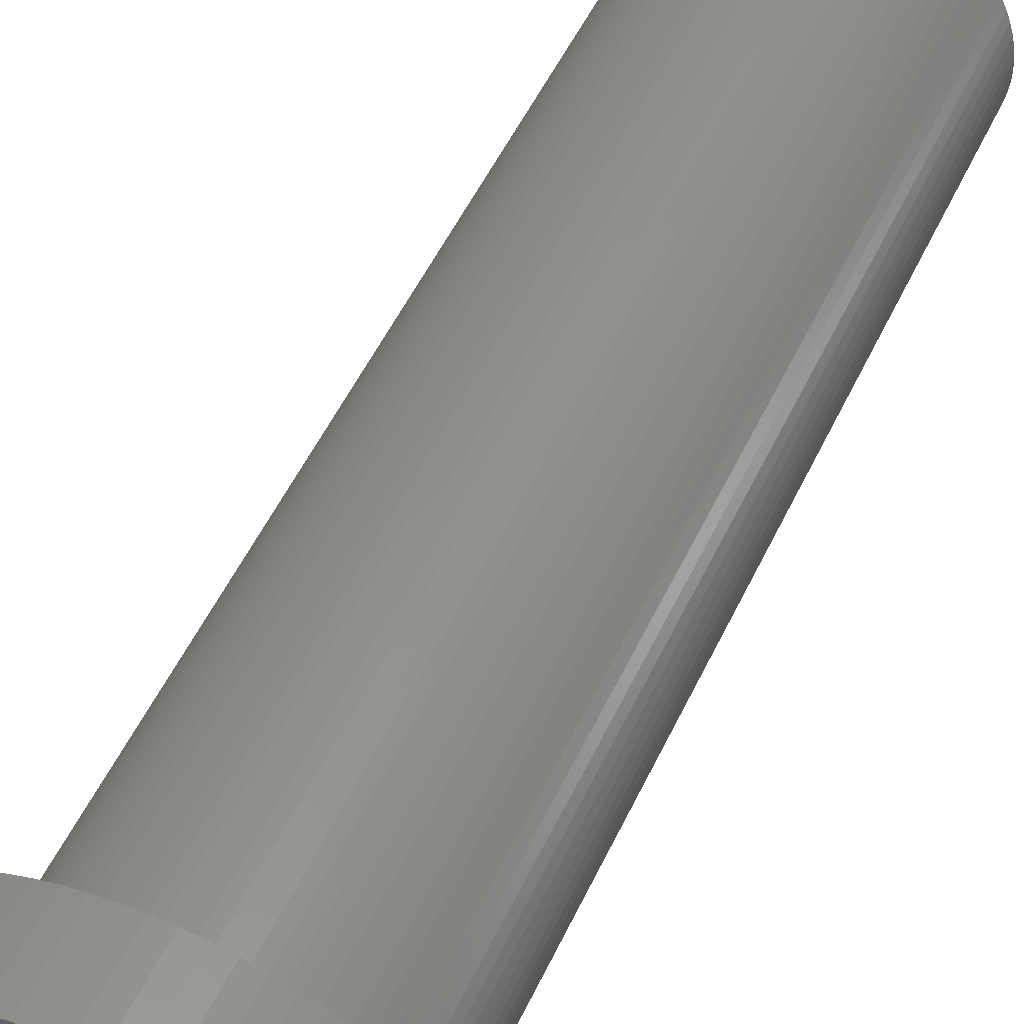
<metadata>
{"format":"stl","ext":"stl","renderer":"f3d","projection":"perspective","resolution":1024,"background":"white","views":[{"elev":51.6,"azim":-155.4,"up":"+Y"}]}
</metadata>
<code>
# stl→obj: 439 verts, 878 faces
v 4.862 -1.167 19
v 4.938 -0.7822 -16
v 4.938 -0.7822 19
v 4.862 -1.167 -16
v -4.985 -0.3923 -16
v -5 0 19
v -5 0 -16
v -4.985 -0.3923 19
v -0.3923 -4.985 19
v 0 -5 -12.5
v 0 -5 19
v -0.3923 -4.985 -16
v 0 -5 -16
v -0.3923 4.985 -16
v -0.7822 4.938 19
v -0.3923 4.985 19
v -0.7822 4.938 -16
v -3.247 3.802 -16
v -3.536 3.536 19
v -3.247 3.802 19
v -3.536 3.536 -16
v 1.913 -4.619 -16
v 2.27 -4.455 19
v 1.913 -4.619 19
v 2.27 -4.455 -16
v 3.75 0 19
v 5 0 19
v 4.985 0.3923 19
v 3.738 0.2942 19
v 4.938 0.7822 19
v 4.985 -0.3923 19
v 3.704 0.5866 19
v 4.862 1.167 19
v 3.738 -0.2942 19
v 3.646 0.8754 19
v 4.755 1.545 19
v 3.566 1.159 19
v 4.619 1.913 19
v 3.704 -0.5866 19
v 3.465 1.435 19
v 4.455 2.27 19
v 3.341 1.702 19
v 4.263 2.612 19
v 3.646 -0.8754 19
v 3.197 1.959 19
v 4.045 2.939 19
v 4.755 -1.545 19
v 3.034 2.204 19
v 3.802 3.247 19
v 3.566 -1.159 19
v 4.619 -1.913 19
v 2.852 2.435 19
v 3.536 3.536 19
v 2.652 2.652 19
v 3.247 3.802 19
v 2.435 2.852 19
v 2.939 4.045 19
v 2.204 3.034 19
v 2.612 4.263 19
v 1.959 3.197 19
v 2.27 4.455 19
v 1.702 3.341 19
v 1.913 4.619 19
v 1.435 3.465 19
v 1.545 4.755 19
v 1.159 3.566 19
v 1.167 4.862 19
v 0.8754 3.646 19
v 0.7822 4.938 19
v 0.5866 3.704 19
v 0.3923 4.985 19
v 0.2942 3.738 19
v 0 5 19
v 0 3.75 19
v -0.2942 3.738 19
v -0.5866 3.704 19
v -0.8754 3.646 19
v -1.167 4.862 19
v -1.159 3.566 19
v -1.545 4.755 19
v -1.435 3.465 19
v -1.913 4.619 19
v -1.702 3.341 19
v -2.27 4.455 19
v -1.959 3.197 19
v -2.612 4.263 19
v -2.204 3.034 19
v -2.939 4.045 19
v -2.435 2.852 19
v -2.652 2.652 19
v -2.852 2.435 19
v -3.802 3.247 19
v -3.034 2.204 19
v -4.045 2.939 19
v -3.197 1.959 19
v -4.263 2.612 19
v -3.341 1.702 19
v -4.455 2.27 19
v -3.465 1.435 19
v -4.619 1.913 19
v -3.566 1.159 19
v 3.465 -1.435 19
v 4.455 -2.27 19
v 3.341 -1.702 19
v 4.263 -2.612 19
v 3.197 -1.959 19
v 4.045 -2.939 19
v 3.034 -2.204 19
v 3.802 -3.247 19
v 2.852 -2.435 19
v 3.536 -3.536 19
v 2.652 -2.652 19
v 3.247 -3.802 19
v 2.435 -2.852 19
v 2.939 -4.045 19
v 2.204 -3.034 19
v 2.612 -4.263 19
v 1.959 -3.197 19
v 1.702 -3.341 19
v 1.435 -3.465 19
v 1.545 -4.755 19
v 1.159 -3.566 19
v 1.167 -4.862 19
v 0.8754 -3.646 19
v 0.7822 -4.938 19
v 0.5866 -3.704 19
v 0.3923 -4.985 19
v 0.2942 -3.738 19
v 0 -3.75 19
v -0.2942 -3.738 19
v -0.5866 -3.704 19
v -0.7822 -4.938 19
v -0.8754 -3.646 19
v -1.167 -4.862 19
v -1.159 -3.566 19
v -1.545 -4.755 19
v -1.435 -3.465 19
v -1.913 -4.619 19
v -1.702 -3.341 19
v -2.27 -4.455 19
v -1.959 -3.197 19
v -2.612 -4.263 19
v -2.204 -3.034 19
v -2.939 -4.045 19
v -2.435 -2.852 19
v -3.247 -3.802 19
v -2.652 -2.652 19
v -3.536 -3.536 19
v -2.852 -2.435 19
v -3.802 -3.247 19
v -3.034 -2.204 19
v -4.045 -2.939 19
v -3.197 -1.959 19
v -4.263 -2.612 19
v -3.341 -1.702 19
v -4.455 -2.27 19
v -3.465 -1.435 19
v -4.619 -1.913 19
v -3.566 -1.159 19
v -4.755 -1.545 19
v -3.646 -0.8754 19
v -4.862 -1.167 19
v -3.704 -0.5866 19
v -4.938 -0.7822 19
v -3.738 -0.2942 19
v -3.75 0 19
v -4.755 1.545 19
v -3.646 0.8754 19
v -4.862 1.167 19
v -3.704 0.5866 19
v -4.938 0.7822 19
v -3.738 0.2942 19
v -4.985 0.3923 19
v -1.545 4.755 -16
v -1.913 4.619 -16
v 4.755 1.545 -16
v 4.862 1.167 -16
v 2.612 4.263 -16
v 2.27 4.455 -16
v 5 0 -16
v 4.985 -0.3923 -16
v -1.167 4.862 -16
v 0.3923 -4.985 -16
v 0.7822 -4.938 -16
v -3.802 -3.247 -16
v -4.045 -2.939 -16
v 4.619 -1.913 -16
v 4.455 -2.27 -16
v -2.27 4.455 -16
v 4.938 0.7822 -16
v 4.985 0.3923 -16
v -2.612 4.263 -16
v -2.939 4.045 -16
v -3.536 -3.536 -16
v -3.247 -3.802 -16
v 2.612 -4.263 -16
v -1.545 -4.755 -16
v -1.167 -4.862 -16
v -2.939 -4.045 -16
v 3.247 -3.802 -16
v 3.536 -3.536 -16
v -2.27 -4.455 -16
v -1.913 -4.619 -16
v -4.985 0.3923 -16
v -4.938 0.7822 -16
v -4.263 -2.612 -16
v -4.455 -2.27 -16
v 3.536 3.536 -16
v 3.247 3.802 -16
v -4.619 -1.913 -16
v 1.167 -4.862 -16
v -4.938 -0.7822 -16
v 4.263 -2.612 -16
v 3.802 -3.247 -16
v 1.545 -4.755 -16
v 1.167 4.862 -16
v 0.7822 4.938 -16
v -4.755 -1.545 -16
v 4.455 2.27 -16
v 4.619 1.913 -16
v 3.802 3.247 -16
v 4.045 2.939 -16
v 1.913 4.619 -16
v 2.939 4.045 -16
v 4.263 2.612 -16
v 4.755 -1.545 -16
v 0.3923 4.985 -16
v 0 5 -16
v -4.862 -1.167 -16
v -4.755 1.545 -16
v -4.619 1.913 -16
v -2.612 -4.263 -16
v -4.455 2.27 -16
v -3.802 3.247 -16
v 4.045 -2.939 -16
v -0.7822 -4.938 -16
v 1.545 4.755 -16
v -4.263 2.612 -16
v -4.045 2.939 -16
v -4.862 1.167 -16
v 2.939 -4.045 -16
v 3.75 0 -19
v 8 0 -19
v 7.975 -0.6277 -19
v 3.738 -0.2942 -19
v 7.902 -1.251 -19
v 7.975 0.6277 -19
v 3.704 -0.5866 -19
v 7.779 -1.868 -19
v 3.738 0.2942 -19
v 3.646 -0.8754 -19
v 7.608 -2.472 -19
v 7.902 1.251 -19
v 3.566 -1.159 -19
v 7.391 -3.061 -19
v 3.704 0.5866 -19
v 3.465 -1.435 -19
v 7.128 -3.632 -19
v 7.779 1.868 -19
v 3.341 -1.702 -19
v 6.821 -4.18 -19
v 3.646 0.8754 -19
v 3.197 -1.959 -19
v 6.472 -4.702 -19
v 7.608 2.472 -19
v 3.034 -2.204 -19
v 6.237 -5 -19
v 3.566 1.159 -19
v 7.391 3.061 -19
v 3.465 1.435 -19
v 7.128 3.632 -19
v 3.341 1.702 -19
v 3.197 1.959 -19
v 6.821 4.18 -19
v 2.852 -2.435 -19
v 2.652 -2.652 -19
v 2.435 -2.852 -19
v 2.204 -3.034 -19
v 1.959 -3.197 -19
v 1.702 -3.341 -19
v 1.435 -3.465 -19
v 1.159 -3.566 -19
v 0.8754 -3.646 -19
v 0.5866 -3.704 -19
v 0.2942 -3.738 -19
v 0 -3.75 -19
v -6.237 -5 -19
v -0.2942 -3.738 -19
v -8 0 -19
v -3.75 0 -19
v -3.738 -0.2942 -19
v -4.702 6.472 -19
v -4.18 6.821 -19
v -7.975 -0.6277 -19
v -3.704 -0.5866 -19
v -5.196 6.083 -19
v -7.902 -1.251 -19
v -3.646 -0.8754 -19
v -5.657 5.657 -19
v -7.779 -1.868 -19
v -3.566 -1.159 -19
v -6.083 5.196 -19
v -7.608 -2.472 -19
v -3.465 -1.435 -19
v -0.5866 -3.704 -19
v -0.8754 -3.646 -19
v -1.159 -3.566 -19
v -1.435 -3.465 -19
v -1.702 -3.341 -19
v -1.959 -3.197 -19
v -2.204 -3.034 -19
v -2.435 -2.852 -19
v -2.652 -2.652 -19
v -2.852 -2.435 -19
v -3.034 -2.204 -19
v -6.472 -4.702 -19
v -3.197 -1.959 -19
v -6.821 -4.18 -19
v -3.341 -1.702 -19
v -7.128 -3.632 -19
v -6.472 4.702 -19
v -6.821 4.18 -19
v -7.391 -3.061 -19
v -7.128 3.632 -19
v -7.391 3.061 -19
v -7.608 2.472 -19
v -7.779 1.868 -19
v -7.902 1.251 -19
v -7.975 0.6277 -19
v 6.472 4.702 -19
v 3.034 2.204 -19
v 6.083 5.196 -19
v 2.852 2.435 -19
v 5.657 5.657 -19
v 2.652 2.652 -19
v 5.196 6.083 -19
v 2.435 2.852 -19
v 4.702 6.472 -19
v 2.204 3.034 -19
v 4.18 6.821 -19
v 1.959 3.197 -19
v 3.632 7.128 -19
v 1.702 3.341 -19
v 3.061 7.391 -19
v 1.435 3.465 -19
v 2.472 7.608 -19
v 1.159 3.566 -19
v 1.868 7.779 -19
v 0.8754 3.646 -19
v 1.251 7.902 -19
v 0.5866 3.704 -19
v 0.6277 7.975 -19
v 0.2942 3.738 -19
v 0 3.75 -19
v 0 8 -19
v -0.2942 3.738 -19
v -0.6277 7.975 -19
v -0.5866 3.704 -19
v -1.251 7.902 -19
v -0.8754 3.646 -19
v -1.868 7.779 -19
v -1.159 3.566 -19
v -2.472 7.608 -19
v -1.435 3.465 -19
v -3.061 7.391 -19
v -1.702 3.341 -19
v -3.632 7.128 -19
v -1.959 3.197 -19
v -2.204 3.034 -19
v -2.435 2.852 -19
v -2.652 2.652 -19
v -2.852 2.435 -19
v -3.034 2.204 -19
v -3.197 1.959 -19
v -3.341 1.702 -19
v -3.465 1.435 -19
v -3.566 1.159 -19
v -3.646 0.8754 -19
v -3.704 0.5866 -19
v -3.738 0.2942 -19
v 7.779 -1.868 -16
v 7.902 -1.251 -16
v 6.472 4.702 -16
v 6.083 5.196 -16
v 2.472 7.608 -16
v 3.061 7.391 -16
v -7.902 -1.251 -16
v -7.779 -1.868 -16
v 0.6277 7.975 -16
v 1.251 7.902 -16
v -3.632 7.128 -16
v -3.061 7.391 -16
v -7.128 3.632 -16
v -7.391 3.061 -16
v 4.702 6.472 -16
v 5.196 6.083 -16
v -2.472 7.608 -16
v -1.868 7.779 -16
v 7.975 -0.6277 -16
v 8 0 -16
v -5.196 6.083 -16
v -4.702 6.472 -16
v 7.975 0.6277 -16
v 7.902 1.251 -16
v -4.18 6.821 -16
v 1.868 7.779 -16
v -6.083 5.196 -16
v -6.472 4.702 -16
v 6.237 -5 -16
v 6.472 -4.702 -16
v 3.632 7.128 -16
v -6.821 -4.18 -16
v -6.472 -4.702 -16
v -6.237 -5 -16
v 6.821 -4.18 -16
v 7.779 1.868 -16
v 7.608 2.472 -16
v -7.975 0.6277 -16
v -8 0 -16
v -7.902 1.251 -16
v -1.251 7.902 -16
v -0.6277 7.975 -16
v -7.608 -2.472 -16
v 4.18 6.821 -16
v -7.975 -0.6277 -16
v 7.128 3.632 -16
v 6.821 4.18 -16
v 7.608 -2.472 -16
v -6.821 4.18 -16
v 7.128 -3.632 -16
v 0 8 -16
v 7.391 3.061 -16
v -5.657 5.657 -16
v -7.779 1.868 -16
v -7.391 -3.061 -16
v -7.128 -3.632 -16
v 5.657 5.657 -16
v 7.391 -3.061 -16
v -7.608 2.472 -16
f 1 2 3
f 2 1 4
f 5 6 7
f 6 5 8
f 9 10 11
f 12 10 9
f 10 12 13
f 14 15 16
f 15 14 17
f 18 19 20
f 19 18 21
f 22 23 24
f 23 22 25
f 26 27 28
f 29 28 30
f 27 26 31
f 32 30 33
f 34 31 26
f 35 33 36
f 31 34 3
f 37 36 38
f 39 3 34
f 40 38 41
f 3 39 1
f 42 41 43
f 44 1 39
f 45 43 46
f 1 44 47
f 48 46 49
f 50 47 44
f 47 50 51
f 28 29 26
f 30 32 29
f 33 35 32
f 36 37 35
f 52 49 53
f 38 40 37
f 41 42 40
f 54 53 55
f 43 45 42
f 46 48 45
f 56 55 57
f 49 52 48
f 53 54 52
f 58 57 59
f 55 56 54
f 60 59 61
f 57 58 56
f 59 60 58
f 62 61 63
f 61 62 60
f 64 63 65
f 63 64 62
f 66 65 67
f 65 66 64
f 67 68 66
f 69 68 67
f 69 70 68
f 71 70 69
f 71 72 70
f 73 72 71
f 73 74 72
f 73 75 74
f 16 75 73
f 16 76 75
f 15 76 16
f 15 77 76
f 78 77 15
f 77 78 79
f 80 79 78
f 79 80 81
f 82 81 80
f 81 82 83
f 84 83 82
f 83 84 85
f 86 85 84
f 85 86 87
f 88 87 86
f 87 88 89
f 20 89 88
f 89 20 90
f 19 90 20
f 90 19 91
f 92 91 19
f 91 92 93
f 94 93 92
f 93 94 95
f 96 95 94
f 95 96 97
f 98 97 96
f 97 98 99
f 99 100 101
f 100 99 98
f 102 51 50
f 51 102 103
f 104 103 102
f 103 104 105
f 106 105 104
f 105 106 107
f 108 107 106
f 107 108 109
f 110 109 108
f 109 110 111
f 112 111 110
f 111 112 113
f 114 113 112
f 113 114 115
f 116 115 114
f 115 116 117
f 118 117 116
f 117 118 23
f 119 23 118
f 23 119 24
f 120 24 119
f 24 120 121
f 122 121 120
f 121 122 123
f 124 123 122
f 124 125 123
f 126 125 124
f 126 127 125
f 128 127 126
f 129 127 128
f 129 11 127
f 130 11 129
f 130 9 11
f 131 9 130
f 131 132 9
f 133 132 131
f 134 133 135
f 133 134 132
f 136 135 137
f 135 136 134
f 138 137 139
f 137 138 136
f 140 139 141
f 142 141 143
f 139 140 138
f 144 143 145
f 141 142 140
f 146 145 147
f 148 147 149
f 143 144 142
f 150 149 151
f 152 151 153
f 145 146 144
f 154 153 155
f 156 155 157
f 147 148 146
f 158 157 159
f 160 159 161
f 162 161 163
f 164 163 165
f 149 150 148
f 8 165 166
f 167 101 100
f 101 167 168
f 151 152 150
f 169 168 167
f 153 154 152
f 168 169 170
f 155 156 154
f 171 170 169
f 157 158 156
f 170 171 172
f 159 160 158
f 173 172 171
f 161 162 160
f 172 173 166
f 163 164 162
f 6 166 173
f 165 8 164
f 166 6 8
f 174 82 80
f 82 174 175
f 33 176 36
f 176 33 177
f 178 61 59
f 61 178 179
f 31 180 27
f 180 31 181
f 182 80 78
f 80 182 174
f 183 125 127
f 125 183 184
f 185 152 186
f 152 185 150
f 103 187 51
f 187 103 188
f 175 84 82
f 84 175 189
f 28 190 30
f 190 28 191
f 192 88 86
f 88 192 193
f 17 78 15
f 78 17 182
f 27 191 28
f 191 27 180
f 194 146 148
f 146 194 195
f 25 117 23
f 117 25 196
f 197 134 136
f 134 197 198
f 195 144 146
f 144 195 199
f 200 111 113
f 111 200 201
f 202 138 140
f 138 202 203
f 7 173 204
f 173 7 6
f 30 177 33
f 177 30 190
f 204 171 205
f 171 204 173
f 10 127 11
f 183 10 13
f 10 183 127
f 206 156 207
f 156 206 154
f 208 55 53
f 55 208 209
f 207 158 210
f 158 207 156
f 3 181 31
f 181 3 2
f 184 123 125
f 123 184 211
f 212 8 5
f 8 212 164
f 105 188 103
f 188 105 213
f 111 214 109
f 214 111 201
f 215 24 121
f 24 215 22
f 216 69 67
f 69 216 217
f 210 160 218
f 160 210 158
f 193 20 88
f 20 193 18
f 38 219 41
f 219 38 220
f 46 221 49
f 221 46 222
f 179 63 61
f 63 179 223
f 224 59 57
f 59 224 178
f 43 222 46
f 222 43 225
f 47 4 1
f 4 47 226
f 217 71 69
f 71 217 227
f 227 73 71
f 73 227 228
f 218 162 229
f 162 218 160
f 36 220 38
f 220 36 176
f 41 225 43
f 225 41 219
f 230 100 231
f 100 230 167
f 203 136 138
f 136 203 197
f 194 150 185
f 150 194 148
f 199 142 144
f 142 199 232
f 228 16 73
f 16 228 14
f 186 154 206
f 154 186 152
f 231 98 233
f 98 231 100
f 234 19 21
f 19 234 92
f 51 226 47
f 226 51 187
f 109 235 107
f 235 109 214
f 198 132 134
f 132 198 236
f 189 86 84
f 86 189 192
f 237 67 65
f 67 237 216
f 236 9 132
f 9 236 12
f 107 213 105
f 213 107 235
f 209 57 55
f 57 209 224
f 232 140 142
f 140 232 202
f 238 94 239
f 94 238 96
f 229 164 212
f 164 229 162
f 223 65 63
f 65 223 237
f 49 208 53
f 208 49 221
f 240 167 230
f 167 240 169
f 196 115 117
f 115 196 241
f 242 243 244
f 245 244 246
f 243 242 247
f 248 246 249
f 250 247 242
f 251 249 252
f 247 250 253
f 254 252 255
f 256 253 250
f 257 255 258
f 253 256 259
f 260 258 261
f 262 259 256
f 263 261 264
f 259 262 265
f 266 264 267
f 268 265 262
f 265 268 269
f 269 270 271
f 272 271 270
f 273 274 272
f 270 269 268
f 244 245 242
f 246 248 245
f 249 251 248
f 252 254 251
f 255 257 254
f 258 260 257
f 261 263 260
f 264 266 263
f 267 275 266
f 267 276 275
f 267 277 276
f 267 278 277
f 267 279 278
f 267 280 279
f 267 281 280
f 267 282 281
f 267 283 282
f 267 284 283
f 267 285 284
f 267 286 285
f 287 286 267
f 286 287 288
f 289 290 291
f 290 292 293
f 294 291 295
f 290 296 292
f 297 295 298
f 290 299 296
f 300 298 301
f 290 302 299
f 303 301 304
f 288 287 305
f 287 306 305
f 287 307 306
f 287 308 307
f 287 309 308
f 287 310 309
f 287 311 310
f 287 312 311
f 287 313 312
f 287 314 313
f 287 315 314
f 316 315 287
f 315 316 317
f 318 317 316
f 317 318 319
f 320 319 318
f 290 321 302
f 319 320 304
f 290 322 321
f 323 304 320
f 290 324 322
f 303 304 323
f 290 325 324
f 301 303 300
f 290 326 325
f 298 300 297
f 290 327 326
f 295 297 294
f 290 328 327
f 291 294 289
f 290 329 328
f 290 289 329
f 271 272 274
f 274 273 330
f 331 330 273
f 330 331 332
f 333 332 331
f 332 333 334
f 335 334 333
f 334 335 336
f 337 336 335
f 336 337 338
f 339 338 337
f 338 339 340
f 341 340 339
f 340 341 342
f 343 342 341
f 342 343 344
f 345 344 343
f 344 345 346
f 347 346 345
f 346 347 348
f 349 348 347
f 348 349 350
f 351 350 349
f 350 351 352
f 353 352 351
f 354 352 353
f 354 355 352
f 356 355 354
f 357 356 358
f 356 357 355
f 359 358 360
f 361 360 362
f 358 359 357
f 363 362 364
f 365 364 366
f 360 361 359
f 367 366 368
f 293 368 369
f 293 369 370
f 362 363 361
f 293 370 371
f 293 371 372
f 293 372 373
f 364 365 363
f 293 373 374
f 293 374 375
f 293 375 376
f 293 376 377
f 366 367 365
f 293 377 378
f 293 378 379
f 293 379 380
f 293 380 290
f 368 293 367
f 211 121 123
f 121 211 215
f 239 92 234
f 92 239 94
f 233 96 238
f 96 233 98
f 241 113 115
f 113 241 200
f 205 169 240
f 169 205 171
f 381 246 382
f 246 381 249
f 383 332 384
f 332 383 330
f 344 385 386
f 385 344 346
f 300 387 297
f 387 300 388
f 350 389 390
f 389 350 352
f 365 391 392
f 391 365 367
f 325 393 324
f 393 325 394
f 336 395 396
f 395 336 338
f 361 397 398
f 397 361 363
f 399 243 400
f 243 399 244
f 292 401 402
f 401 292 296
f 403 253 404
f 253 403 247
f 367 405 391
f 405 367 293
f 400 247 403
f 247 400 243
f 346 406 385
f 406 346 348
f 321 407 302
f 407 321 408
f 409 264 410
f 264 409 267
f 342 386 411
f 386 342 344
f 316 412 318
f 412 316 413
f 287 413 316
f 413 287 414
f 410 261 415
f 261 410 264
f 404 259 416
f 259 404 253
f 416 265 417
f 265 416 259
f 289 418 329
f 418 289 419
f 382 244 399
f 244 382 246
f 363 392 397
f 392 363 365
f 329 420 328
f 420 329 418
f 357 421 422
f 421 357 359
f 348 390 406
f 390 348 350
f 303 388 300
f 388 303 423
f 338 424 395
f 424 338 340
f 297 425 294
f 425 297 387
f 426 274 427
f 274 426 271
f 340 411 424
f 411 340 342
f 294 419 289
f 419 294 425
f 359 398 421
f 398 359 361
f 428 249 381
f 249 428 252
f 324 429 322
f 429 324 393
f 415 258 430
f 258 415 261
f 352 431 389
f 431 352 355
f 432 271 426
f 271 432 269
f 427 330 383
f 330 427 274
f 296 433 401
f 433 296 299
f 328 434 327
f 434 328 420
f 355 422 431
f 422 355 357
f 320 435 323
f 435 320 436
f 323 423 303
f 423 323 435
f 334 396 437
f 396 334 336
f 438 252 428
f 252 438 255
f 302 433 299
f 433 302 407
f 327 439 326
f 439 327 434
f 430 255 438
f 255 430 258
f 417 269 432
f 269 417 265
f 326 394 325
f 394 326 439
f 293 402 405
f 402 293 292
f 384 334 437
f 334 384 332
f 322 408 321
f 408 322 429
f 318 436 320
f 436 318 412
f 403 191 180
f 437 190 191
f 437 177 190
f 437 176 177
f 209 396 395
f 437 220 176
f 437 219 220
f 437 225 219
f 224 395 424
f 437 222 225
f 437 221 222
f 178 424 411
f 437 208 221
f 396 209 208
f 179 411 386
f 395 224 209
f 424 178 224
f 223 386 385
f 411 179 178
f 386 223 179
f 237 385 406
f 385 237 223
f 216 406 390
f 406 216 237
f 390 217 216
f 389 217 390
f 389 227 217
f 431 227 389
f 431 228 227
f 431 14 228
f 422 14 431
f 422 17 14
f 421 17 422
f 17 421 182
f 398 182 421
f 182 398 174
f 397 174 398
f 174 397 175
f 392 175 397
f 175 392 189
f 391 189 392
f 189 391 192
f 405 192 391
f 192 405 193
f 402 193 405
f 193 402 18
f 401 18 402
f 18 401 21
f 433 21 401
f 21 433 234
f 407 234 433
f 234 407 239
f 408 239 407
f 239 408 238
f 429 238 408
f 238 429 233
f 233 393 231
f 393 233 429
f 180 400 403
f 191 403 404
f 400 180 399
f 191 404 416
f 181 399 180
f 191 416 417
f 399 181 382
f 191 417 432
f 2 382 181
f 191 432 426
f 382 2 381
f 191 426 427
f 4 381 2
f 191 427 383
f 381 4 428
f 226 428 4
f 191 383 384
f 191 384 437
f 208 437 396
f 428 226 438
f 187 438 226
f 438 187 430
f 188 430 187
f 430 188 415
f 213 415 188
f 415 213 410
f 235 410 213
f 410 235 409
f 214 409 235
f 201 409 214
f 200 409 201
f 241 409 200
f 196 409 241
f 25 409 196
f 22 409 25
f 215 409 22
f 211 409 215
f 184 409 211
f 183 409 184
f 409 183 13
f 394 231 393
f 231 394 230
f 439 230 394
f 230 439 240
f 12 414 13
f 236 414 12
f 198 414 236
f 197 414 198
f 203 414 197
f 202 414 203
f 232 414 202
f 199 414 232
f 195 414 199
f 194 414 195
f 185 414 194
f 186 414 185
f 413 186 206
f 412 206 207
f 436 207 210
f 435 210 218
f 423 218 229
f 388 229 212
f 434 240 439
f 240 434 205
f 420 205 434
f 206 412 413
f 186 413 414
f 205 420 204
f 207 436 412
f 418 204 420
f 210 435 436
f 204 418 7
f 218 423 435
f 419 7 418
f 229 388 423
f 7 419 5
f 212 387 388
f 425 5 419
f 212 425 387
f 5 425 212
f 101 376 99
f 376 101 377
f 288 131 130
f 131 288 305
f 286 130 129
f 130 286 288
f 371 89 90
f 89 371 370
f 268 40 270
f 40 268 37
f 309 141 139
f 141 309 310
f 170 378 168
f 378 170 379
f 311 145 143
f 145 311 312
f 354 72 74
f 72 354 353
f 155 304 157
f 304 155 319
f 250 32 256
f 32 250 29
f 147 314 149
f 314 147 313
f 165 290 166
f 290 165 291
f 275 108 266
f 108 275 110
f 276 114 112
f 114 276 277
f 262 37 268
f 37 262 35
f 276 110 275
f 110 276 112
f 242 29 250
f 29 242 26
f 266 106 263
f 106 266 108
f 331 52 333
f 52 331 48
f 245 26 242
f 26 245 34
f 284 128 126
f 128 284 285
f 285 129 128
f 129 285 286
f 364 79 81
f 79 364 362
f 149 315 151
f 315 149 314
f 360 76 77
f 76 360 358
f 270 42 272
f 42 270 40
f 256 35 262
f 35 256 32
f 157 301 159
f 301 157 304
f 351 68 70
f 68 351 349
f 257 50 254
f 50 257 102
f 339 56 58
f 56 339 337
f 153 319 155
f 319 153 317
f 91 371 90
f 371 91 372
f 345 62 64
f 62 345 343
f 353 70 72
f 70 353 351
f 161 295 163
f 295 161 298
f 312 147 145
f 147 312 313
f 254 44 251
f 44 254 50
f 341 58 60
f 58 341 339
f 166 380 172
f 380 166 290
f 337 54 56
f 54 337 335
f 95 373 93
f 373 95 374
f 278 118 116
f 118 278 279
f 370 87 89
f 87 370 369
f 273 48 331
f 48 273 45
f 356 74 75
f 74 356 354
f 358 75 76
f 75 358 356
f 272 45 273
f 45 272 42
f 172 379 170
f 379 172 380
f 362 77 79
f 77 362 360
f 282 124 122
f 124 282 283
f 310 143 141
f 143 310 311
f 248 34 245
f 34 248 39
f 333 54 335
f 54 333 52
f 151 317 153
f 317 151 315
f 159 298 161
f 298 159 301
f 260 102 257
f 102 260 104
f 347 64 66
f 64 347 345
f 168 377 101
f 377 168 378
f 277 116 114
f 116 277 278
f 281 122 120
f 122 281 282
f 251 39 248
f 39 251 44
f 280 120 119
f 120 280 281
f 366 81 83
f 81 366 364
f 308 139 137
f 139 308 309
f 307 137 135
f 137 307 308
f 343 60 62
f 60 343 341
f 306 135 133
f 135 306 307
f 279 119 118
f 119 279 280
f 263 104 260
f 104 263 106
f 368 83 85
f 83 368 366
f 349 66 68
f 66 349 347
f 283 126 124
f 126 283 284
f 163 291 165
f 291 163 295
f 99 375 97
f 375 99 376
f 305 133 131
f 133 305 306
f 97 374 95
f 374 97 375
f 369 85 87
f 85 369 368
f 93 372 91
f 372 93 373
f 287 13 414
f 267 13 287
f 13 267 409

</code>
